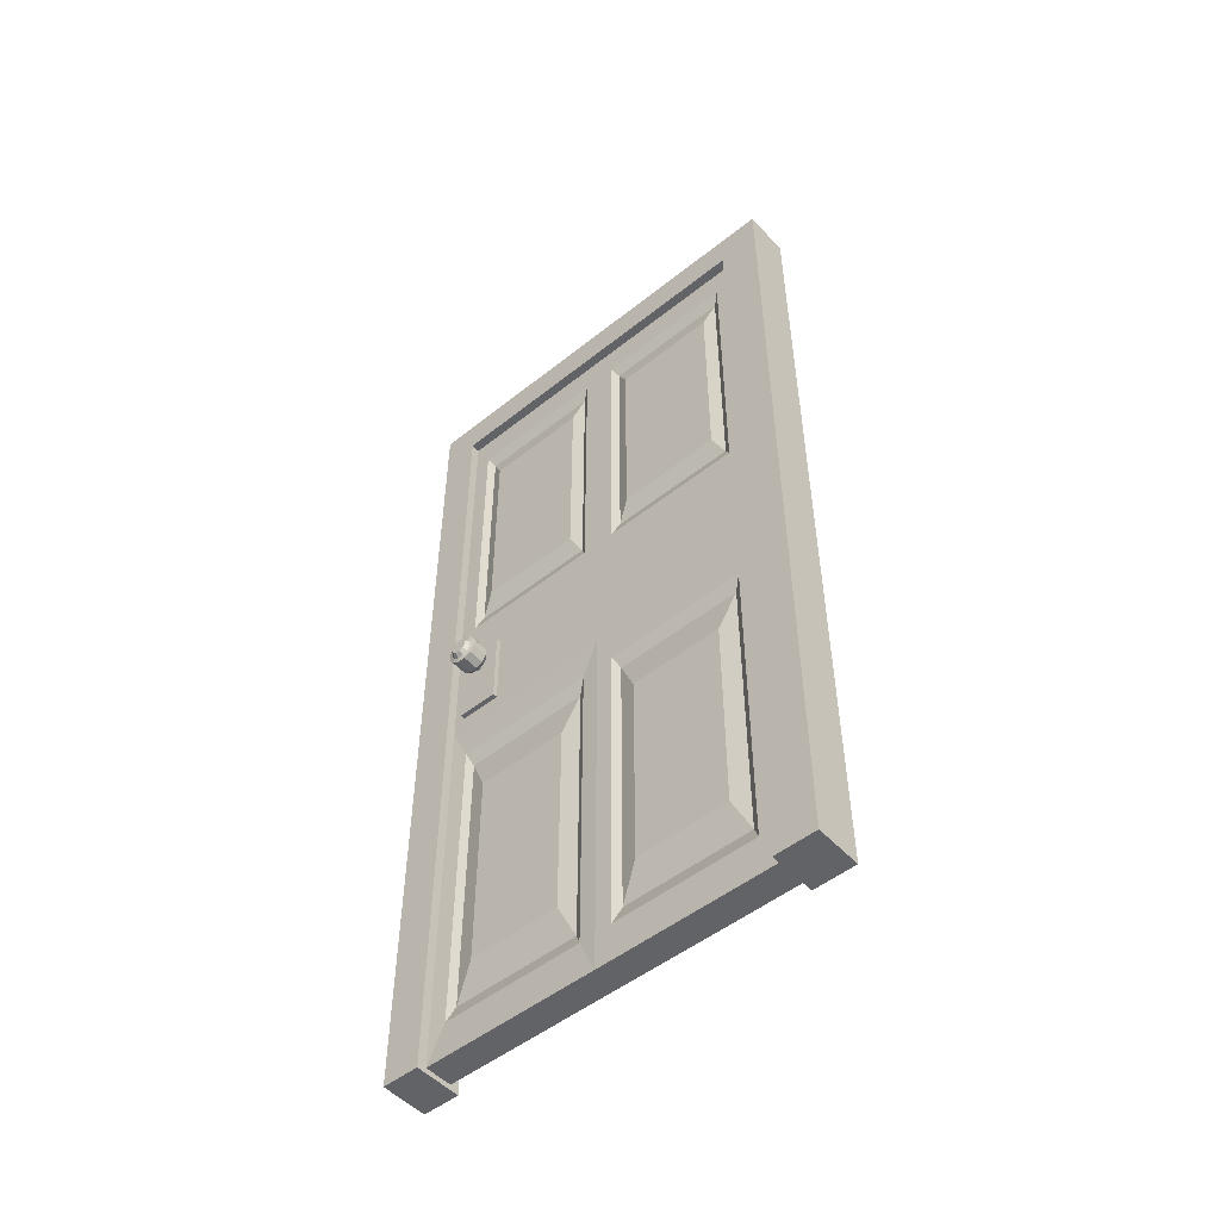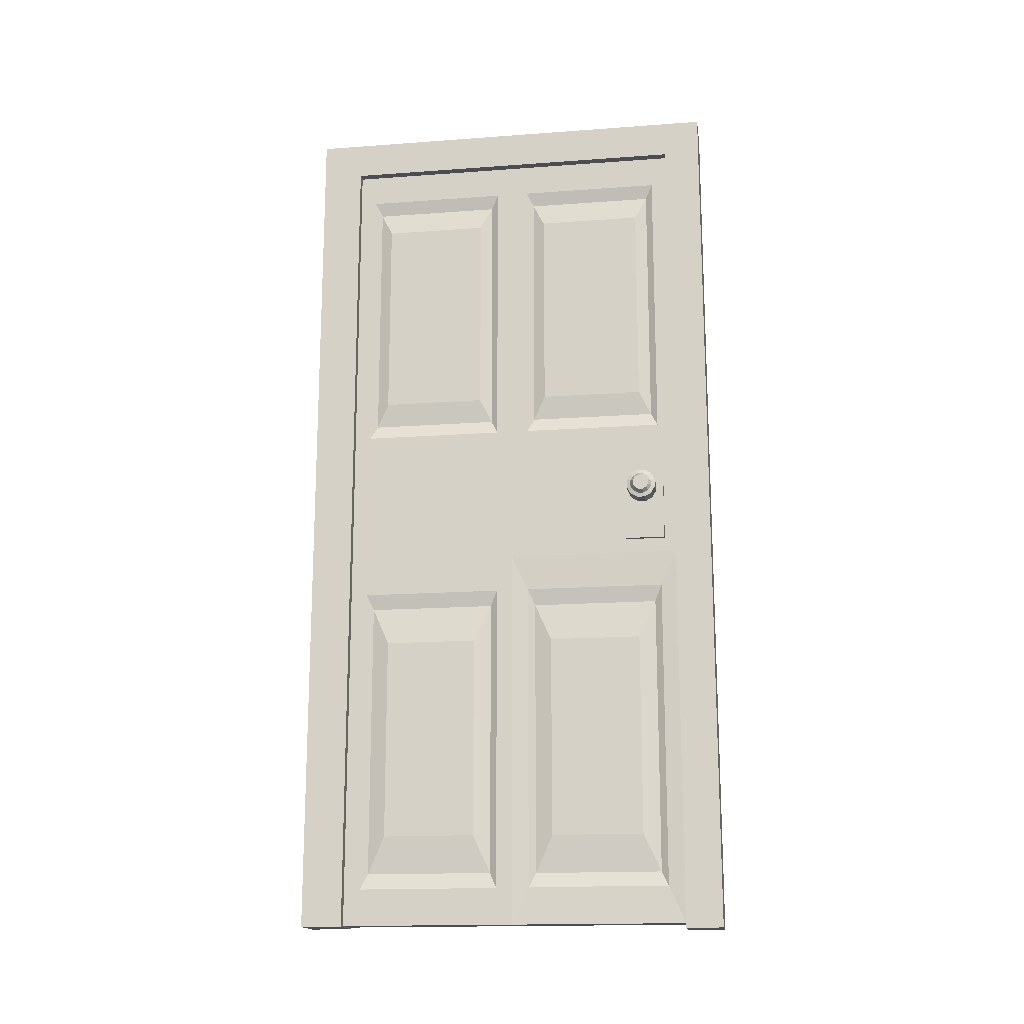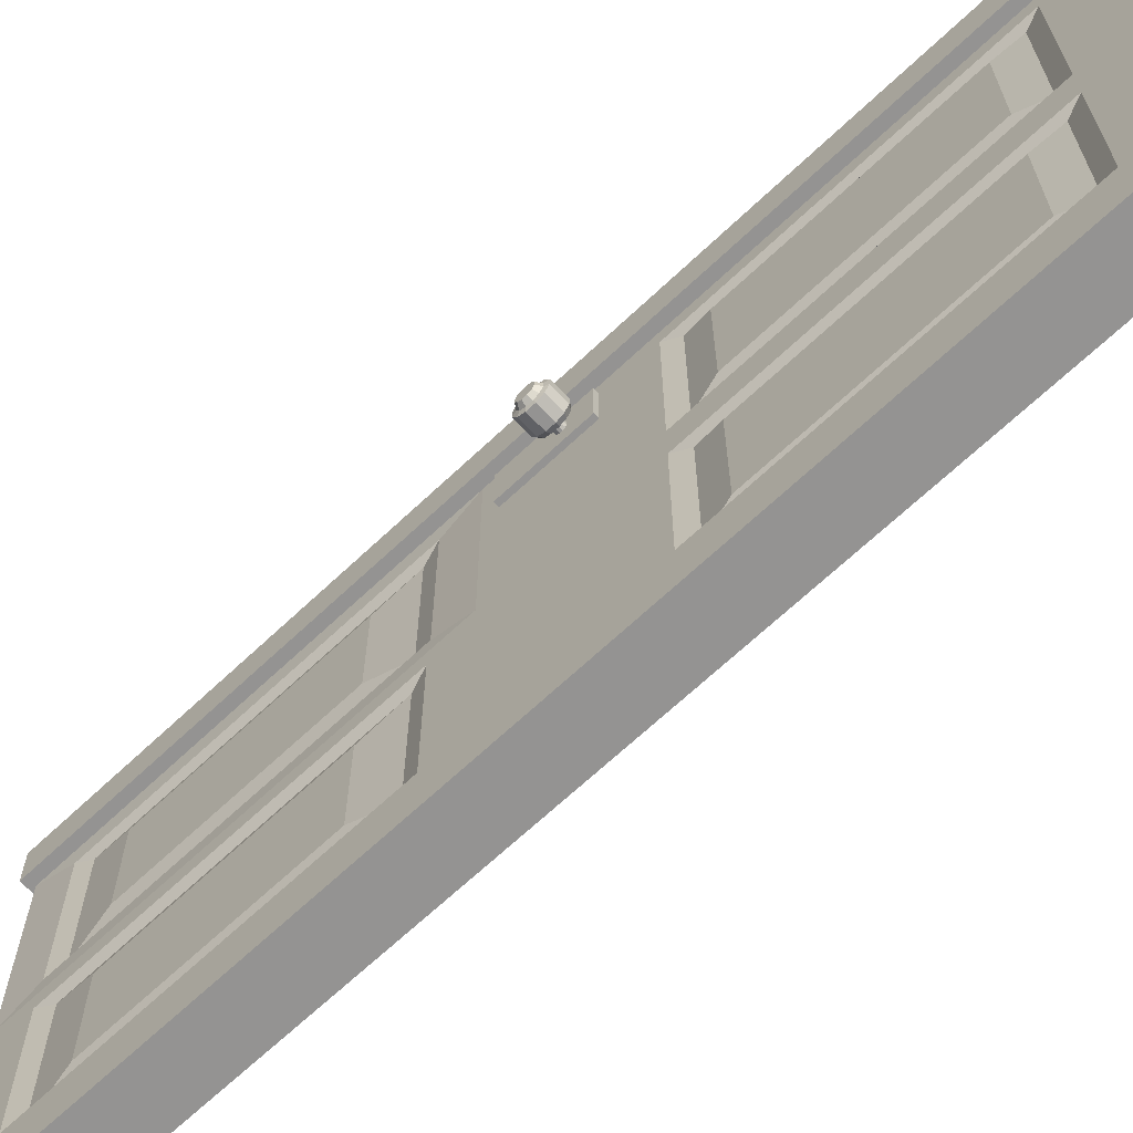
<metadata>
{"format":"obj","ext":"obj","renderer":"f3d","projection":"perspective","resolution":1024,"background":"white","views":[{"elev":-50.9,"azim":130.9,"up":"+Y"},{"elev":-16.4,"azim":-81.4,"up":"+Y"},{"elev":-66.8,"azim":133.5,"up":"+Z"}]}
</metadata>
<code>
v 0.09578 -0.1359 0.09772
v 0.09578 -0.1359 0.08051
v 0.05978 -0.1359 0.08051
v 0.05978 -0.1359 0.09772
v 0.09578 -0.1273 0.06561
v 0.05978 -0.1273 0.06561
v 0.09578 -0.1124 0.05701
v 0.05978 -0.1124 0.05701
v 0.09578 -0.0952 0.05701
v 0.05978 -0.0952 0.05701
v 0.09578 -0.0803 0.06561
v 0.05978 -0.0803 0.06561
v 0.09578 -0.0717 0.08051
v 0.05978 -0.0717 0.08051
v 0.09578 -0.0717 0.09772
v 0.05978 -0.0717 0.09772
v 0.09578 -0.0803 0.1126
v 0.05978 -0.0803 0.1126
v 0.09578 -0.0952 0.1212
v 0.05978 -0.0952 0.1212
v 0.09578 -0.1124 0.1212
v 0.05978 -0.1124 0.1212
v 0.09578 -0.1273 0.1126
v 0.05978 -0.1273 0.1126
v 0.09799 -0.1101 0.1125
v 0.09799 -0.1209 0.1062
v 0.05118 -0.1298 0.08215
v 0.05118 -0.1298 0.09608
v 0.09799 -0.09754 0.1125
v 0.09799 -0.08667 0.1062
v 0.09799 -0.0804 0.09539
v 0.09799 -0.0804 0.08284
v 0.09799 -0.08667 0.07198
v 0.09799 -0.09754 0.06571
v 0.09799 -0.1101 0.06571
v 0.09799 -0.1209 0.07198
v 0.09799 -0.1272 0.08284
v 0.09799 -0.1272 0.09539
v 0.1069 -0.1084 0.1062
v 0.1069 -0.1163 0.1016
v 0.1069 -0.09923 0.1062
v 0.1069 -0.09132 0.1016
v 0.1069 -0.08674 0.09369
v 0.1069 -0.08674 0.08454
v 0.1069 -0.09132 0.07663
v 0.1069 -0.09923 0.07205
v 0.1069 -0.1084 0.07205
v 0.1069 -0.1163 0.07663
v 0.1069 -0.1209 0.08454
v 0.1069 -0.1209 0.09369
v 0.05118 -0.1228 0.07008
v 0.05118 -0.1108 0.06311
v 0.05118 -0.09684 0.06311
v 0.05118 -0.08477 0.07008
v 0.05118 -0.0778 0.08215
v 0.05118 -0.0778 0.09608
v 0.05118 -0.08477 0.1082
v 0.05118 -0.09684 0.1151
v 0.05118 -0.1108 0.1151
v 0.05118 -0.1228 0.1082
v -0.03069 -1.085 -0.5976
v -0.0006917 -1.085 -0.5976
v -0.0006916 -0.2532 -0.5976
v -0.03069 -0.2532 -0.5976
v -0.03069 -1.085 0.1624
v -0.03069 -0.2532 0.1624
v -0.0006917 -0.2532 0.1624
v -0.0006919 -1.085 0.1624
v -0.03069 0.7448 -0.5976
v -0.0006915 0.7448 -0.5976
v -0.0006915 0.7448 -0.2176
v -0.03069 0.7448 -0.2176
v -0.03069 -0.3323 -0.5615
v -0.03069 -1.006 -0.5615
v -0.0006918 -1.085 -0.2176
v -0.0006916 -0.2532 -0.2176
v -0.03069 -0.0188 -0.5976
v -0.03069 0.6723 -0.5615
v -0.03069 0.05375 -0.5615
v -0.0006916 -0.0188 -0.5976
v -0.0006917 -0.0188 0.1624
v -0.0006916 0.7448 0.1624
v -0.0006916 -0.0188 -0.2176
v -0.03069 -0.0188 0.1624
v -0.03069 0.7448 0.1624
v -0.0006917 -0.136 0.1624
v -0.0006916 -0.0774 0.1624
v -0.03069 -0.136 0.1624
v -0.03069 -0.2532 -0.2176
v -0.03069 -0.0188 -0.2176
v -0.03069 -0.0188 -0.02765
v -0.03069 -0.2532 -0.02765
v -0.03069 -0.05056 0.1366
v -0.03069 -0.05056 0.0481
v -0.03069 -0.0774 0.1624
v -0.03069 -0.2215 0.1366
v -0.03069 -0.2215 0.0481
v -0.04069 -0.05056 0.1366
v -0.04069 -0.05056 0.0481
v -0.04069 -0.2215 0.1366
v -0.04069 -0.136 0.1366
v -0.04069 -0.1236 0.1366
v -0.04069 -0.08887 0.1366
v -0.04069 -0.08043 0.1366
v -0.04069 -0.2215 0.0481
v -0.04069 -0.09352 0.0481
v -0.04069 -0.113 0.0481
v -0.04069 -0.1584 0.0481
v -0.04069 -0.1943 0.0481
v -0.03069 -1.085 -0.2176
v -0.03069 0.6723 0.1263
v -0.03069 0.6723 -0.1815
v -0.02856 -0.3314 -0.02765
v -0.02856 -0.3314 -0.1815
v -0.03069 -0.3323 -0.2537
v -0.03069 -1.006 -0.2537
v -0.02069 -0.3659 -0.5462
v -0.02069 -0.9724 -0.5462
v -0.02069 -0.3659 -0.2691
v -0.02069 -0.9724 -0.2691
v -0.03069 -0.4481 -0.5086
v -0.03069 -0.8903 -0.5086
v -0.03069 -0.4481 -0.3067
v -0.03069 -0.8903 -0.3067
v -0.02856 -0.3314 0.1263
v -0.02856 -1.005 0.1263
v -0.02856 -1.005 -0.1815
v -0.01919 -0.3675 -0.02765
v -0.01919 -0.3675 -0.1662
v -0.01919 -0.3675 0.1109
v -0.01919 -0.974 0.1109
v -0.01919 -0.974 -0.1662
v -0.02839 -0.4504 -0.02765
v -0.02839 -0.4504 -0.1286
v -0.02839 -0.4504 0.07333
v -0.02839 -0.8925 0.07333
v -0.02839 -0.8925 -0.1286
v -0.03069 0.05375 0.1263
v -0.03069 0.05375 -0.02765
v -0.03069 0.05375 -0.1815
v -0.02069 0.6414 0.1109
v -0.02069 0.6414 -0.1662
v -0.03069 0.6723 -0.2537
v -0.03069 0.05375 -0.2537
v -0.02069 0.6414 -0.5462
v -0.02069 0.08467 -0.5462
v -0.02069 0.08467 0.1109
v -0.02069 0.08467 -0.02765
v -0.02069 0.08467 -0.1662
v -0.03069 0.5885 0.08455
v -0.03069 0.5885 -0.1398
v -0.02069 0.6414 -0.2691
v -0.02069 0.08467 -0.2691
v -0.03069 0.5885 -0.5198
v -0.03069 0.1376 -0.5198
v -0.03069 0.5885 -0.2955
v -0.03069 0.1376 -0.2955
v -0.03069 0.1376 0.08455
v -0.03069 0.1376 -0.02765
v -0.03069 0.1376 -0.1398
v 0.02931 -0.2532 -0.5976
v -0.0006901 -0.2532 -0.5976
v -0.0006905 -1.085 -0.5976
v 0.02931 -1.085 -0.5976
v -0.0006894 -1.085 0.1624
v -0.000689 -0.2532 0.1624
v 0.02931 -0.2532 0.1624
v 0.02931 -1.085 0.1624
v 0.02931 0.7448 -0.2176
v -0.0006891 0.7448 -0.2176
v -0.0006896 0.7448 -0.5976
v 0.02931 0.7448 -0.5976
v 0.02931 -1.006 -0.5615
v 0.02931 -0.3323 -0.5615
v -0.0006896 -0.2532 -0.2176
v -0.0006899 -1.085 -0.2176
v 0.02931 0.05375 -0.5615
v 0.02931 0.6723 -0.5615
v 0.02931 -0.0188 -0.5976
v -0.00069 -0.0188 -0.5976
v -0.0006894 -0.0188 -0.2176
v -0.0006886 0.7448 0.1624
v -0.0006889 -0.0188 0.1624
v 0.02931 0.7448 0.1624
v 0.02931 -0.0188 0.1624
v -0.0006889 -0.0774 0.1624
v -0.0006889 -0.136 0.1624
v 0.02931 -0.136 0.1624
v 0.02931 -0.2532 -0.02765
v 0.02931 -0.0188 -0.02765
v 0.02931 -0.0188 -0.2176
v 0.02931 -0.2532 -0.2176
v 0.02931 -0.05056 0.0481
v 0.02931 -0.05056 0.1366
v 0.02931 -0.2215 0.1366
v 0.02931 -0.0774 0.1624
v 0.02931 -0.2215 0.0481
v 0.03931 -0.05056 0.0481
v 0.03931 -0.05056 0.1366
v 0.03931 -0.08043 0.1366
v 0.03931 -0.08887 0.1366
v 0.03931 -0.1236 0.1366
v 0.03931 -0.136 0.1366
v 0.03931 -0.2215 0.1366
v 0.03931 -0.2215 0.0481
v 0.03931 -0.1943 0.0481
v 0.03931 -0.1584 0.0481
v 0.03931 -0.113 0.0481
v 0.03931 -0.09352 0.0481
v 0.02931 -1.085 -0.2176
v 0.02931 0.6723 -0.1815
v 0.02931 0.6723 0.1263
v 0.02718 -0.3314 -0.1815
v 0.02718 -0.3314 -0.02765
v 0.02931 -0.3323 -0.2537
v 0.02931 -1.006 -0.2537
v 0.01931 -0.9724 -0.5462
v 0.01931 -0.3659 -0.5462
v 0.01931 -0.3659 -0.2691
v 0.01931 -0.9724 -0.2691
v 0.02931 -0.8903 -0.5086
v 0.02931 -0.4481 -0.5086
v 0.02931 -0.4481 -0.3067
v 0.02931 -0.8903 -0.3067
v 0.02718 -0.3314 0.1263
v 0.02718 -1.005 0.1263
v 0.02718 -1.005 -0.1815
v 0.01781 -0.3675 -0.1662
v 0.01781 -0.3675 -0.02765
v 0.01781 -0.3675 0.1109
v 0.01781 -0.974 0.1109
v 0.01781 -0.974 -0.1662
v 0.02701 -0.4504 -0.1286
v 0.02701 -0.4504 -0.02765
v 0.02701 -0.4504 0.07333
v 0.02701 -0.8925 0.07333
v 0.02701 -0.8925 -0.1286
v 0.02931 0.05375 0.1263
v 0.02931 0.05375 -0.02765
v 0.02931 0.05375 -0.1815
v 0.01931 0.6414 -0.1662
v 0.01931 0.6414 0.1109
v 0.02931 0.6723 -0.2537
v 0.02931 0.05375 -0.2537
v 0.01931 0.08467 -0.5462
v 0.01931 0.6414 -0.5462
v 0.01931 0.08467 0.1109
v 0.01931 0.08467 -0.02765
v 0.01931 0.08467 -0.1662
v 0.02931 0.5885 -0.1398
v 0.02931 0.5885 0.08455
v 0.01931 0.6414 -0.2691
v 0.01931 0.08467 -0.2691
v 0.02931 0.1376 -0.5198
v 0.02931 0.5885 -0.5198
v 0.02931 0.5885 -0.2955
v 0.02931 0.1376 -0.2955
v 0.02931 0.1376 0.08455
v 0.02931 0.1376 -0.02765
v 0.02931 0.1376 -0.1398
v -0.06422 -0.09551 0.08977
v -0.06422 -0.0981 0.08528
v -0.03422 -0.0981 0.08528
v -0.03422 -0.09551 0.08977
v -0.06422 -0.1026 0.08269
v -0.03422 -0.1026 0.08269
v -0.06422 -0.1078 0.08269
v -0.03422 -0.1078 0.08269
v -0.06422 -0.1122 0.08528
v -0.03422 -0.1122 0.08528
v -0.06422 -0.1148 0.08977
v -0.03422 -0.1148 0.08977
v -0.06422 -0.1148 0.09494
v -0.03422 -0.1148 0.09494
v -0.06422 -0.1122 0.09942
v -0.03422 -0.1122 0.09942
v -0.06422 -0.1078 0.102
v -0.03422 -0.1078 0.102
v -0.06422 -0.1026 0.102
v -0.03422 -0.1026 0.102
v -0.06422 -0.0981 0.09942
v -0.03422 -0.0981 0.09942
v -0.06422 -0.09551 0.09494
v -0.03422 -0.09551 0.09494
v -0.05069 0.824 0.1624
v -0.05069 0.7423 0.1624
v -0.05069 0.7423 -0.5976
v -0.05069 0.824 -0.5976
v -0.05069 0.824 0.2424
v 0.04931 0.824 0.2424
v 0.04931 0.7423 0.2424
v -0.05069 0.7423 0.2424
v 0.04931 0.824 0.1624
v 0.04931 0.7423 0.1624
v -0.05069 -1.096 0.1624
v -0.05069 -1.096 0.2424
v 0.04931 -1.096 0.2424
v 0.04931 -1.096 0.1624
v 0.04931 0.7423 -0.5976
v 0.04931 0.824 -0.5976
v -0.05069 0.7423 -0.6876
v -0.05069 0.824 -0.6876
v 0.04931 -1.088 -0.5976
v -0.05069 -1.088 -0.5976
v 0.04931 0.824 -0.6876
v 0.04931 0.7423 -0.6876
v 0.04931 -1.088 -0.6876
v -0.05069 -1.088 -0.6876
v 0.06119 -0.1078 0.08269
v 0.06119 -0.1026 0.08269
v 0.03119 -0.1026 0.08269
v 0.03119 -0.1078 0.08269
v 0.06119 -0.0981 0.08528
v 0.03119 -0.0981 0.08528
v 0.06119 -0.09551 0.08977
v 0.03119 -0.09551 0.08977
v 0.06119 -0.09551 0.09494
v 0.03119 -0.09551 0.09494
v 0.06119 -0.0981 0.09942
v 0.03119 -0.0981 0.09942
v 0.06119 -0.1026 0.102
v 0.03119 -0.1026 0.102
v 0.06119 -0.1078 0.102
v 0.03119 -0.1078 0.102
v 0.06119 -0.1122 0.09942
v 0.03119 -0.1122 0.09942
v 0.06119 -0.1148 0.09494
v 0.03119 -0.1148 0.09494
v 0.06119 -0.1148 0.08977
v 0.03119 -0.1148 0.08977
v 0.06119 -0.1122 0.08528
v 0.03119 -0.1122 0.08528
v -0.1007 -0.1009 0.1212
v -0.1007 -0.086 0.1126
v -0.06469 -0.086 0.1126
v -0.06469 -0.1009 0.1212
v -0.1007 -0.0774 0.09772
v -0.06469 -0.0774 0.09772
v -0.1007 -0.0774 0.08051
v -0.06469 -0.0774 0.08051
v -0.1007 -0.086 0.06561
v -0.06469 -0.086 0.06561
v -0.1007 -0.1009 0.05701
v -0.06469 -0.1009 0.05701
v -0.1007 -0.1181 0.05701
v -0.06469 -0.1181 0.05701
v -0.1007 -0.133 0.06561
v -0.06469 -0.133 0.06561
v -0.1007 -0.1416 0.08051
v -0.06469 -0.1416 0.08051
v -0.1007 -0.1416 0.09772
v -0.06469 -0.1416 0.09772
v -0.1007 -0.133 0.1126
v -0.06469 -0.133 0.1126
v -0.1007 -0.1181 0.1212
v -0.06469 -0.1181 0.1212
v -0.1029 -0.1266 0.1062
v -0.1029 -0.1158 0.1125
v -0.05609 -0.09047 0.1082
v -0.05609 -0.1025 0.1151
v -0.1029 -0.1329 0.09539
v -0.1029 -0.1329 0.08284
v -0.1029 -0.1266 0.07198
v -0.1029 -0.1158 0.06571
v -0.1029 -0.1032 0.06571
v -0.1029 -0.09237 0.07198
v -0.1029 -0.0861 0.08284
v -0.1029 -0.0861 0.09539
v -0.1029 -0.09237 0.1062
v -0.1029 -0.1032 0.1125
v -0.1118 -0.122 0.1016
v -0.1118 -0.1141 0.1062
v -0.1118 -0.1266 0.09369
v -0.1118 -0.1266 0.08454
v -0.1118 -0.122 0.07663
v -0.1118 -0.1141 0.07205
v -0.1118 -0.1049 0.07205
v -0.1118 -0.09701 0.07663
v -0.1118 -0.09244 0.08454
v -0.1118 -0.09244 0.09369
v -0.1118 -0.09701 0.1016
v -0.1118 -0.1049 0.1062
v -0.05609 -0.0835 0.09608
v -0.05609 -0.0835 0.08215
v -0.05609 -0.09047 0.07008
v -0.05609 -0.1025 0.06311
v -0.05609 -0.1165 0.06311
v -0.05609 -0.1285 0.07008
v -0.05609 -0.1355 0.08215
v -0.05609 -0.1355 0.09608
v -0.05609 -0.1285 0.1082
v -0.05609 -0.1165 0.1151
o group1708765680
g mesh1708765680
f 288 287 286 285
f 292 291 290 289
f 286 292 289 285
f 290 291 294 293
f 289 290 293 285
f 298 297 296 295
f 294 298 295 286
f 291 297 298 294
f 292 296 297 291
f 286 295 296 292
f 287 299 294 286
f 299 300 293 294
f 300 288 285 293
f 302 301 287 288
f 304 303 299 287
f 306 305 300 299
f 305 302 288 300
f 305 306 301 302
f 303 307 306 299
f 307 308 301 306
f 308 304 287 301
f 308 307 303 304
o group1559002970
g mesh1559002970
f 4 3 2 1
f 37 38 1 2
f 49 50 38 37
f 50 49 48 47 46 45 44 43 42 41 39 40
f 108 109 101 102
f 106 107 103 104
f 202 203 206 207
f 200 201 208 209
f 336 335 334 333
f 369 370 333 334
f 381 382 370 369
f 382 381 380 379 378 377 376 375 374 373 371 372
f 3 6 5 2
f 6 8 7 5
f 8 10 9 7
f 10 12 11 9
f 12 14 13 11
f 14 16 15 13
f 16 18 17 15
f 18 20 19 17
f 20 22 21 19
f 22 24 23 21
f 24 4 1 23
f 26 25 21 23
f 28 27 3 4
f 25 29 19 21
f 29 30 17 19
f 30 31 15 17
f 31 32 13 15
f 32 33 11 13
f 33 34 9 11
f 34 35 7 9
f 35 36 5 7
f 36 37 2 5
f 38 26 23 1
f 40 39 25 26
f 39 41 29 25
f 41 42 30 29
f 42 43 31 30
f 43 44 32 31
f 44 45 33 32
f 45 46 34 33
f 46 47 35 34
f 47 48 36 35
f 48 49 37 36
f 50 40 26 38
f 27 51 6 3
f 51 52 8 6
f 52 53 10 8
f 53 54 12 10
f 54 55 14 12
f 55 56 16 14
f 56 57 18 16
f 57 58 20 18
f 58 59 22 20
f 59 60 24 22
f 60 28 4 24
f 60 59 58 57 56 55 54 53 52 51 27 28
f 99 98 93 94
f 98 104 103 102 101 100 96 93
f 100 105 97 96
f 105 109 108 107 106 99 94 97
f 106 104 98 99
f 109 105 100 101
f 107 108 102 103
f 86 87 95 88
f 193 194 199 198
f 194 195 204 203 202 201 200 199
f 195 197 205 204
f 197 193 198 209 208 207 206 205
f 198 199 200 209
f 203 204 205 206
f 201 202 207 208
f 188 196 186 187
f 264 263 262 261
f 263 266 265 262
f 266 268 267 265
f 268 270 269 267
f 270 272 271 269
f 272 274 273 271
f 274 276 275 273
f 276 278 277 275
f 278 280 279 277
f 280 282 281 279
f 282 284 283 281
f 284 264 261 283
f 261 262 265 267 269 271 273 275 277 279 281 283
f 284 282 280 278 276 274 272 270 268 266 263 264
f 312 311 310 309
f 311 314 313 310
f 314 316 315 313
f 316 318 317 315
f 318 320 319 317
f 320 322 321 319
f 322 324 323 321
f 324 326 325 323
f 326 328 327 325
f 328 330 329 327
f 330 332 331 329
f 332 312 309 331
f 309 310 313 315 317 319 321 323 325 327 329 331
f 332 330 328 326 324 322 320 318 316 314 311 312
f 335 338 337 334
f 338 340 339 337
f 340 342 341 339
f 342 344 343 341
f 344 346 345 343
f 346 348 347 345
f 348 350 349 347
f 350 352 351 349
f 352 354 353 351
f 354 356 355 353
f 356 336 333 355
f 358 357 353 355
f 360 359 335 336
f 357 361 351 353
f 361 362 349 351
f 362 363 347 349
f 363 364 345 347
f 364 365 343 345
f 365 366 341 343
f 366 367 339 341
f 367 368 337 339
f 368 369 334 337
f 370 358 355 333
f 372 371 357 358
f 371 373 361 357
f 373 374 362 361
f 374 375 363 362
f 375 376 364 363
f 376 377 365 364
f 377 378 366 365
f 378 379 367 366
f 379 380 368 367
f 380 381 369 368
f 382 372 358 370
f 359 383 338 335
f 383 384 340 338
f 384 385 342 340
f 385 386 344 342
f 386 387 346 344
f 387 388 348 346
f 388 389 350 348
f 389 390 352 350
f 390 391 354 352
f 391 392 356 354
f 392 360 336 356
f 392 391 390 389 388 387 386 385 384 383 359 360
f 64 63 62 61
f 68 67 66 65
f 72 71 70 69
f 74 73 64 61
f 63 76 75 62
f 79 78 69 77
f 77 69 70 80
f 83 71 82 81
f 81 82 85 84
f 64 77 80 63
f 76 83 81 87 86 67
f 67 86 88 66
f 92 91 90 89
f 94 93 84 91
f 93 96 66 88 95 84
f 96 97 92 66
f 97 94 91 92
f 76 63 80 83
f 76 67 68 75
f 68 65 110 61 62 75
f 83 80 70 71
f 112 111 85 72
f 90 77 64 89
f 114 113 92 89
f 72 85 82 71
f 73 115 89 64
f 115 116 110 89
f 116 74 61 110
f 118 117 73 74
f 117 119 115 73
f 119 120 116 115
f 120 118 74 116
f 122 121 117 118
f 121 123 119 117
f 123 124 120 119
f 124 122 118 120
f 124 123 121 122
f 113 125 66 92
f 125 126 65 66
f 126 127 110 65
f 127 114 89 110
f 129 128 113 114
f 128 130 125 113
f 130 131 126 125
f 131 132 127 126
f 132 129 114 127
f 134 133 128 129
f 133 135 130 128
f 135 136 131 130
f 136 137 132 131
f 137 134 129 132
f 137 136 135 133 134
f 111 138 84 85
f 138 139 91 84
f 139 140 90 91
f 140 112 72 90
f 142 141 111 112
f 78 143 72 69
f 143 144 90 72
f 144 79 77 90
f 146 145 78 79
f 141 147 138 111
f 147 148 139 138
f 148 149 140 139
f 149 142 112 140
f 151 150 141 142
f 145 152 143 78
f 152 153 144 143
f 153 146 79 144
f 155 154 145 146
f 154 156 152 145
f 156 157 153 152
f 157 155 146 153
f 157 156 154 155
f 150 158 147 141
f 158 159 148 147
f 159 160 149 148
f 160 151 142 149
f 160 159 158 150 151
f 87 81 84 95
f 164 163 162 161
f 168 167 166 165
f 172 171 170 169
f 164 161 174 173
f 163 176 175 162
f 179 172 178 177
f 180 171 172 179
f 183 182 170 181
f 185 184 182 183
f 162 180 179 161
f 166 187 186 183 181 175
f 167 188 187 166
f 192 191 190 189
f 190 185 194 193
f 185 196 188 167 195 194
f 167 189 197 195
f 189 190 193 197
f 181 180 162 175
f 176 165 166 175
f 176 163 164 210 168 165
f 170 171 180 181
f 169 184 212 211
f 192 161 179 191
f 192 189 214 213
f 170 182 184 169
f 161 192 215 174
f 192 210 216 215
f 210 164 173 216
f 173 174 218 217
f 174 215 219 218
f 215 216 220 219
f 216 173 217 220
f 217 218 222 221
f 218 219 223 222
f 219 220 224 223
f 220 217 221 224
f 221 222 223 224
f 189 167 225 214
f 167 168 226 225
f 168 210 227 226
f 210 192 213 227
f 213 214 229 228
f 214 225 230 229
f 225 226 231 230
f 226 227 232 231
f 227 213 228 232
f 228 229 234 233
f 229 230 235 234
f 230 231 236 235
f 231 232 237 236
f 232 228 233 237
f 233 234 235 236 237
f 184 185 238 212
f 185 190 239 238
f 190 191 240 239
f 191 169 211 240
f 211 212 242 241
f 172 169 243 178
f 169 191 244 243
f 191 179 177 244
f 177 178 246 245
f 212 238 247 242
f 238 239 248 247
f 239 240 249 248
f 240 211 241 249
f 241 242 251 250
f 178 243 252 246
f 243 244 253 252
f 244 177 245 253
f 245 246 255 254
f 246 252 256 255
f 252 253 257 256
f 253 245 254 257
f 254 255 256 257
f 242 247 258 251
f 247 248 259 258
f 248 249 260 259
f 249 241 250 260
f 250 251 258 259 260
f 196 185 183 186

</code>
